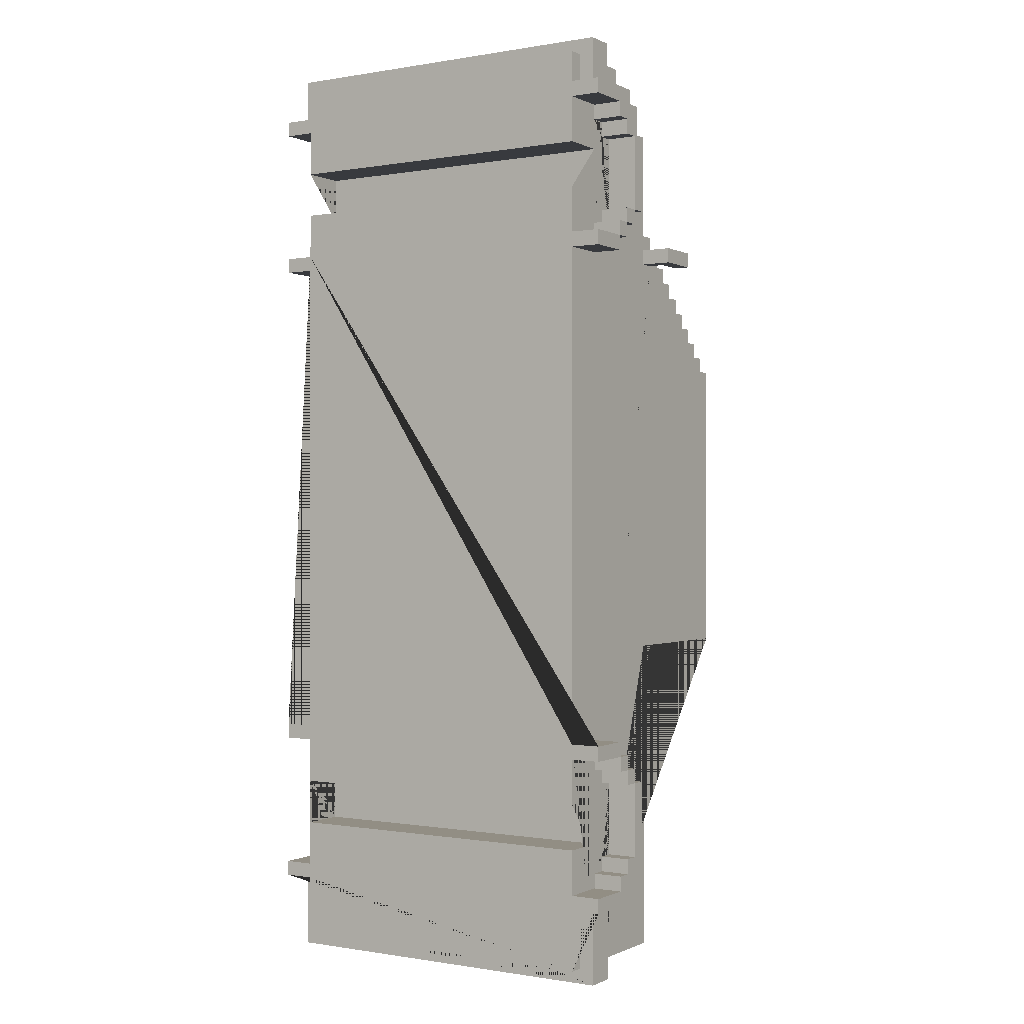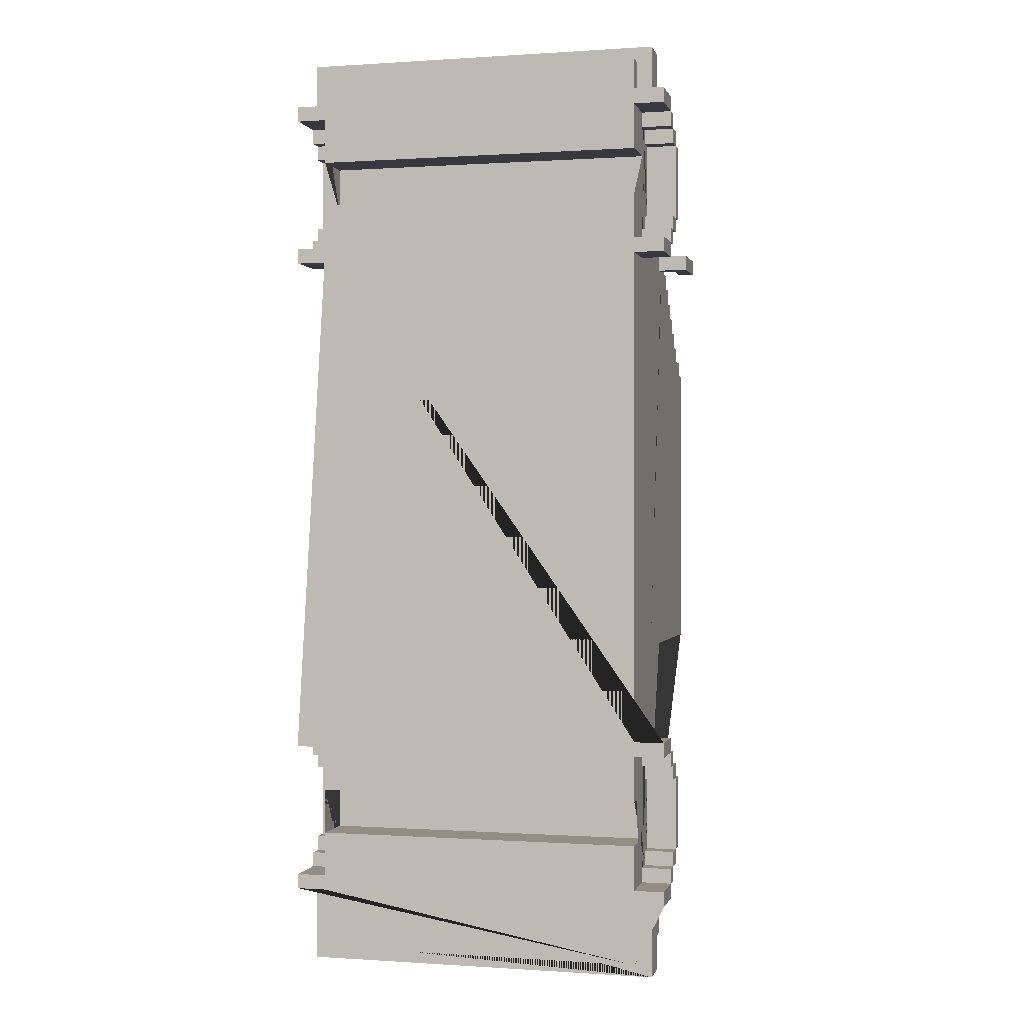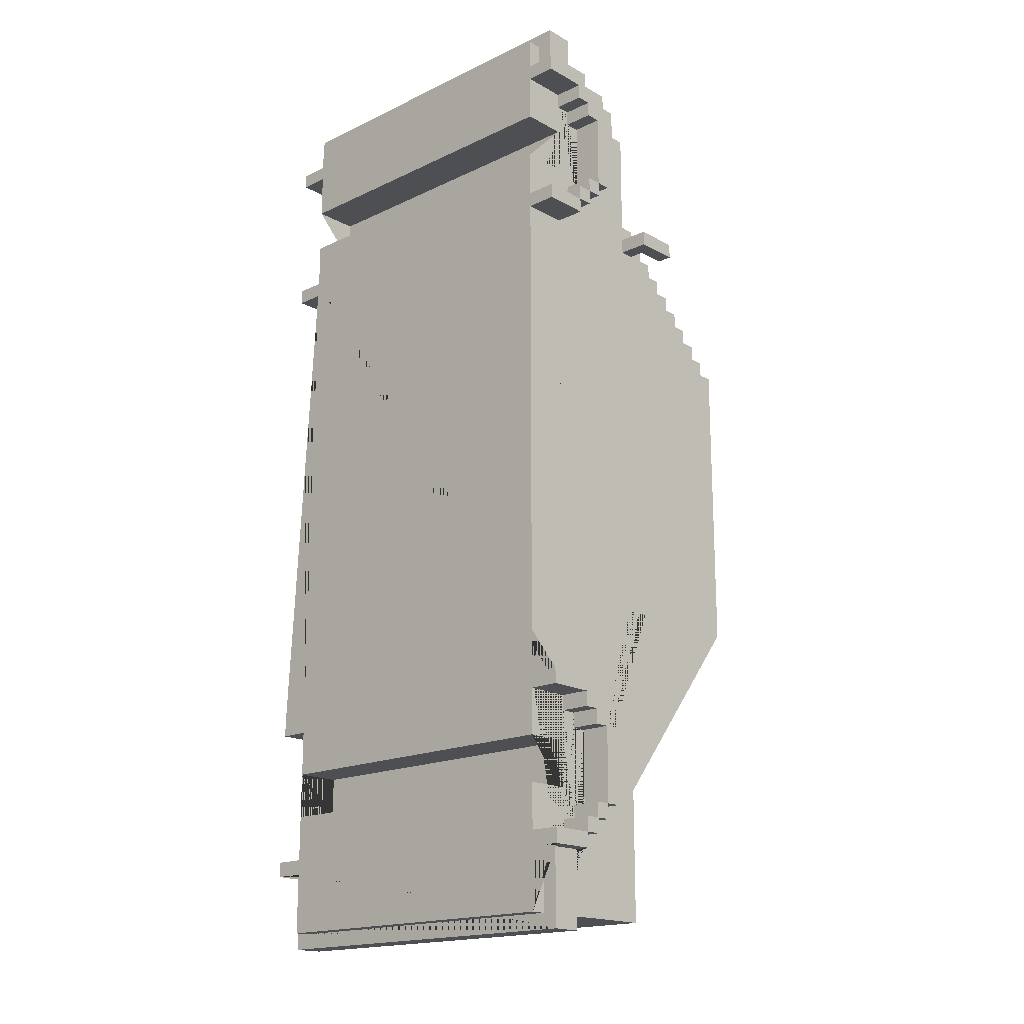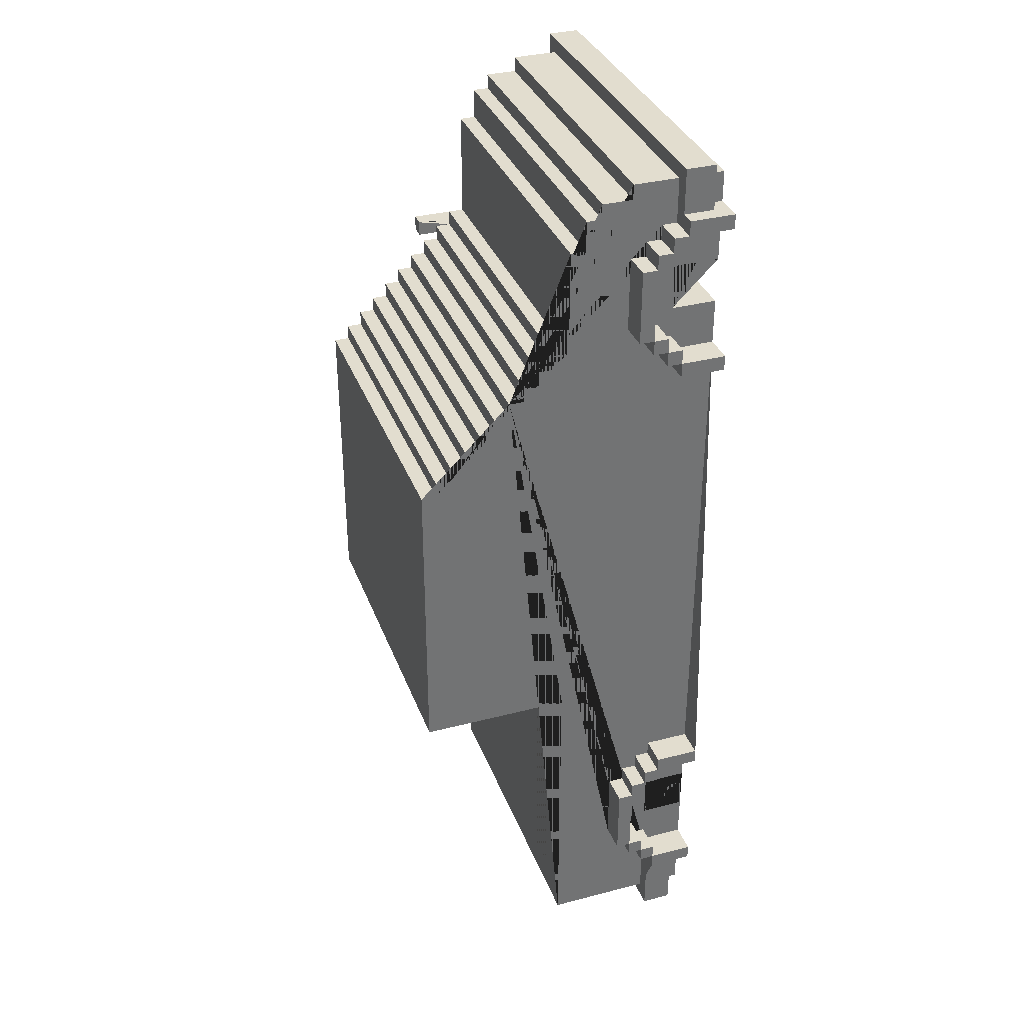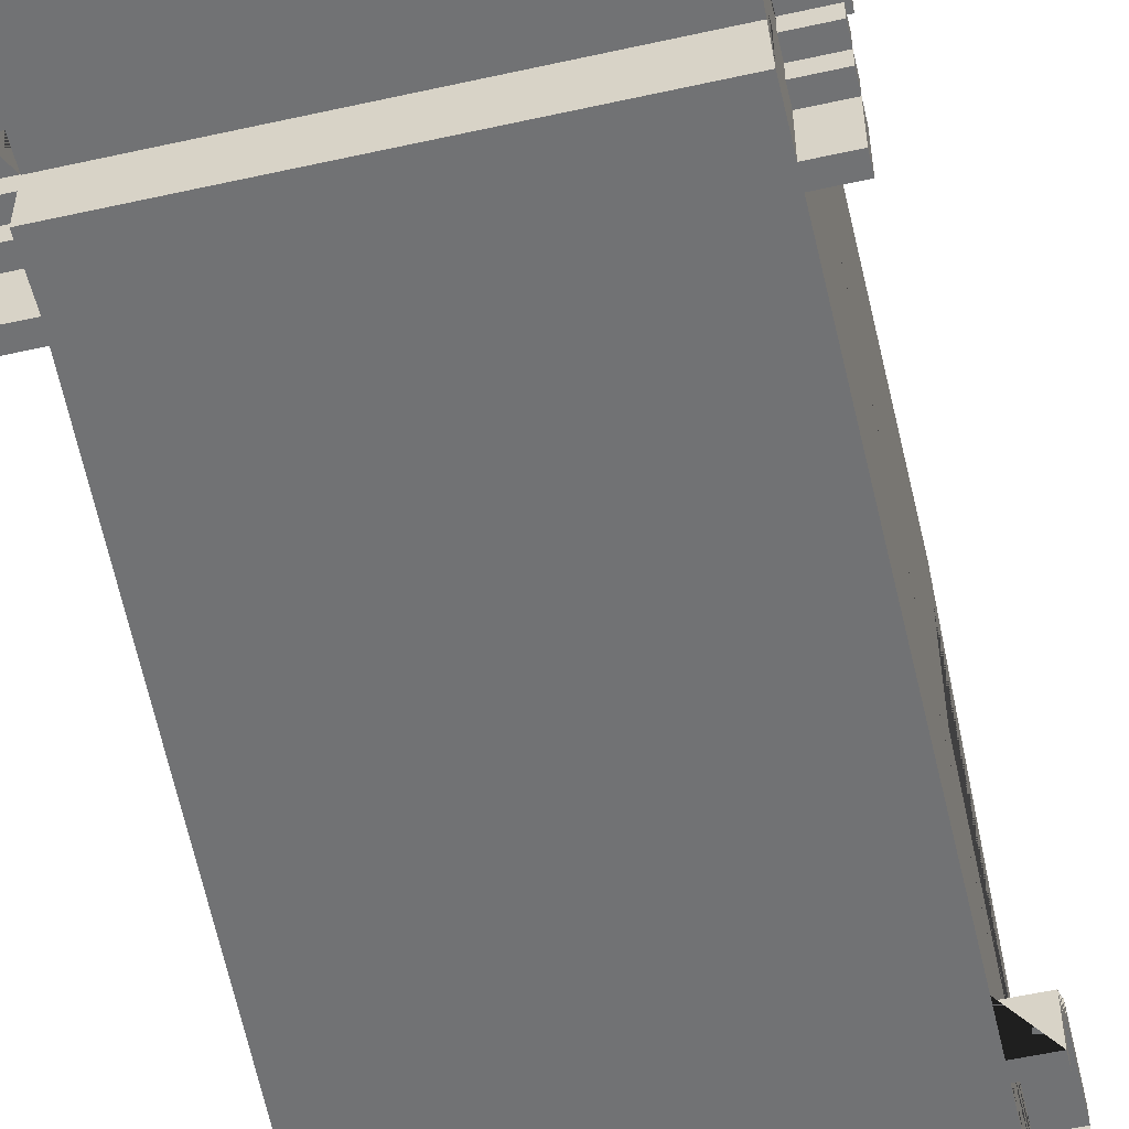
<metadata>
{"format":"obj","ext":"obj","renderer":"f3d","projection":"perspective","resolution":1024,"background":"white","views":[{"elev":-0.4,"azim":32.2,"up":"+Z"},{"elev":-0.0,"azim":14.1,"up":"+Z"},{"elev":-17.8,"azim":42.8,"up":"+Z"},{"elev":34.9,"azim":-109.1,"up":"+Z"},{"elev":-55.4,"azim":13.2,"up":"+Y"}]}
</metadata>
<code>
o Truck_3_Truck_3.001
v 1.175 0.5326 3.047
v 1.175 0.3326 3.047
v 1.075 0.3326 2.947
v 1.075 0.2326 2.947
v -1.125 0.8326 2.847
v 1.075 0.8326 2.847
v 1.075 0.2326 2.747
v -1.125 0.3326 2.747
v 1.075 1.133 2.747
v 1.275 0.6326 2.647
v 1.275 0.5326 2.647
v 1.075 0.6326 2.647
v -1.125 0.5326 2.647
v -1.325 0.6326 2.647
v 1.075 0.6326 2.547
v 1.075 0.7326 2.547
v -1.125 0.6326 2.547
v -1.125 1.133 2.547
v 1.075 1.133 2.547
v 1.275 0.8326 2.447
v 1.075 0.8326 2.447
v -1.125 0.7326 2.447
v -1.125 0.2326 2.047
v 1.075 0.6326 1.947
v 1.075 0.7326 1.947
v -1.125 0.6326 1.947
v 1.075 0.6326 1.847
v -1.325 0.6326 1.847
v 1.075 1.333 1.847
v 1.075 1.233 1.847
v 1.275 0.5326 1.747
v 1.075 0.2326 1.747
v 1.275 0.2326 1.747
v 1.075 1.233 1.747
v 1.275 1.233 1.747
v -1.125 1.433 1.747
v 1.075 1.433 1.647
v -1.125 1.533 1.647
v 1.075 1.533 1.547
v 1.075 1.733 1.447
v 1.075 1.633 1.447
v -1.125 1.833 1.247
v 1.075 1.933 1.147
v -1.125 2.033 1.147
v -1.125 2.133 1.047
v 1.075 2.233 0.9469
v -1.125 2.233 0.9469
v 1.075 0.2326 -1.653
v -1.325 0.2326 -1.653
v -1.325 0.5326 -1.653
v 1.075 0.5326 -1.753
v -1.125 0.6326 -1.753
v -1.125 0.5326 -1.753
v 1.075 0.7326 -1.853
v 0.8754 0.7326 -1.853
v 0.6754 0.7326 -1.853
v -1.125 0.7326 -1.853
v -1.125 0.6326 -1.853
v 0.6754 0.7326 -1.953
v 0.6754 0.8326 -1.953
v -1.325 0.7326 -1.953
v -1.125 0.7326 -1.953
v -1.325 0.8326 -1.953
v 1.075 0.5326 -2.353
v -1.125 0.2326 -2.353
v 1.275 0.6326 -2.453
v -0.9246 0.6326 -2.453
v -0.9246 1.233 -2.953
v 1.275 0.2326 2.647
v 1.075 0.2326 2.647
v -1.125 0.5326 2.547
v -1.325 0.6326 2.547
v 1.075 0.6326 2.447
v 1.075 0.7326 2.447
v -1.125 0.6326 2.447
v -1.325 0.6326 2.447
v 1.075 0.5326 2.347
v 1.275 0.7326 1.947
v 1.075 0.8326 1.947
v -1.325 0.7326 1.947
v 1.275 0.7326 1.847
v -1.125 0.6326 1.847
v -1.125 0.7326 1.847
v -1.325 0.7326 1.847
v 1.075 0.5326 1.747
v -1.125 0.5326 1.747
v -1.325 0.5326 1.747
v -1.125 0.6326 1.747
v 1.075 0.5326 1.647
v -1.325 0.5326 1.647
v 1.075 1.333 1.647
v 1.175 1.533 1.647
v 1.075 2.233 -1.053
v -1.125 2.233 -1.053
v 1.275 0.5326 -1.853
v 1.075 0.6326 -1.853
v -0.8246 0.6326 -1.953
v 1.075 0.5326 -2.053
v 0.8754 0.8326 -2.453
v 0.6754 0.8326 -2.453
v -0.7246 0.7326 -2.453
v -0.7246 0.8326 -2.453
v 1.275 0.6326 -2.553
v 1.275 0.7326 -2.553
v 1.075 0.7326 -2.553
v 0.6754 0.6326 -2.553
v -0.9246 0.7326 -2.553
v -1.125 0.7326 -2.553
v -1.325 0.7326 -2.553
v 1.275 0.5326 -2.653
v 1.075 0.5326 -2.653
v 1.275 0.6326 -2.653
v -1.125 0.5326 -2.653
v -1.325 0.5326 -2.653
v 1.075 0.3326 -2.753
v -1.125 0.2326 -2.753
v -1.325 0.2326 -2.753
v 1.275 0.5326 -2.753
v -1.125 0.2326 -3.153
v 1.075 1.233 -3.153
v 1.175 0.3326 -3.253
v -1.225 0.3326 -3.253
v -1.225 0.5326 -3.253
v 1.275 0.5326 2.747
v 1.275 0.5326 2.547
v 1.275 0.6326 2.447
v 1.275 0.7326 2.547
v 1.275 0.6326 1.847
v 1.275 0.6326 1.947
v 1.275 0.6326 1.747
v 1.275 1.233 1.647
v 1.275 1.533 1.747
v 1.275 0.6326 -1.953
v 1.275 0.7326 -2.453
v 1.275 0.8326 -1.953
v 1.275 0.5326 -2.553
v 1.275 0.2326 -2.753
v 1.275 0.2326 -2.653
v 1.075 0.8326 2.947
v 1.075 0.5326 2.947
v 1.075 0.3326 2.747
v 1.075 0.5326 2.547
v 1.075 0.2326 2.047
v 1.075 0.5326 1.847
v 1.075 0.6326 1.747
v 1.075 1.533 1.647
v 1.075 1.733 1.347
v 1.075 1.833 1.347
v 1.075 1.933 1.247
v 1.075 2.133 1.047
v 1.075 2.133 0.9469
v 1.075 0.5326 -1.853
v 1.075 0.6326 -1.953
v 1.075 0.8326 -1.953
v 1.075 0.2326 -2.053
v 1.075 0.2326 -2.353
v 1.075 0.6326 -2.653
v 1.075 0.2326 -2.753
v 1.075 0.3326 -3.153
v 1.075 0.5326 -3.153
v -0.9246 1.233 -1.053
v -0.9246 0.6326 -1.953
v -0.9246 0.6326 -2.953
v 1.175 1.333 1.647
v 0.8754 1.233 -1.053
v 0.8754 0.6326 -1.853
v 0.8754 0.6326 -2.553
v 0.8754 1.233 -2.953
v -0.8246 0.6326 -2.453
v -1.125 0.5326 2.947
v -1.125 0.8326 2.947
v -1.125 0.2326 2.947
v -1.125 0.2326 2.747
v -1.125 1.133 2.747
v -1.125 0.6326 2.647
v -1.125 0.2326 2.647
v -1.125 1.233 2.547
v -1.125 0.8326 2.447
v -1.125 0.5326 2.347
v -1.125 0.5326 2.047
v -1.125 0.7326 1.947
v -1.125 0.8326 1.947
v -1.125 1.233 1.847
v -1.125 1.333 1.847
v -1.125 0.5326 1.647
v -1.125 0.2326 1.647
v -1.125 1.533 1.547
v -1.125 1.633 1.547
v -1.125 1.833 1.347
v -1.125 1.933 1.147
v -1.125 2.033 1.047
v -1.125 1.233 -1.053
v -1.125 0.2326 -1.653
v -1.125 0.2326 -1.753
v -1.125 0.5326 -1.853
v -1.125 0.6326 -1.953
v -1.125 0.8326 -1.953
v -1.125 0.2326 -2.053
v -1.125 0.5326 -2.053
v -1.125 0.5326 -2.353
v -1.125 0.5326 -2.553
v -1.125 0.6326 -2.553
v -1.125 0.2326 -2.653
v -1.125 0.6326 -2.653
v -1.125 0.5326 -3.153
v -1.125 1.233 -3.153
v -1.225 0.5326 3.047
v -1.225 0.3326 -2.753
v -1.225 0.5326 -2.753
v -1.325 0.2326 2.747
v -1.325 0.5326 2.747
v -1.325 0.7326 2.447
v -1.325 0.8326 2.447
v -1.325 0.2326 1.647
v -1.325 0.6326 -1.753
v -1.325 0.6326 -2.553
v -1.325 0.5326 -2.553
v -1.325 0.2326 -2.653
v 1.275 0.2326 2.747
v 1.275 0.2326 1.647
v 1.075 0.2326 1.647
v 1.275 0.2326 -1.753
v 1.275 0.2326 -1.653
v 1.075 0.2326 -1.753
v 1.075 0.2326 -2.653
v 1.075 0.2326 -3.153
v 1.075 0.2326 2.347
v -1.125 0.2326 2.347
v -1.125 0.2326 1.747
v -1.325 0.2326 2.647
v -1.325 0.2326 1.747
v -1.325 0.2326 -1.753
v 1.175 0.3326 2.747
v 1.175 0.3326 -2.753
v -1.125 0.3326 2.947
v -1.125 0.3326 -3.153
v -1.225 0.3326 3.047
v -1.225 0.3326 2.747
v -1.125 0.3326 -2.753
v 1.275 0.5326 1.847
v 1.075 0.5326 -2.553
v 1.075 0.5326 2.047
v -1.325 0.5326 2.547
v -1.325 0.5326 1.847
v -1.125 0.5326 1.847
v -1.325 0.5326 -1.753
v -1.325 0.5326 -1.853
v 1.075 0.6326 -2.453
v 1.075 0.6326 -2.553
v -1.325 0.6326 1.947
v -1.325 0.6326 -1.953
v -1.325 0.6326 -2.453
v -1.125 0.6326 -2.453
v 1.275 0.7326 2.447
v 1.075 0.7326 -1.953
v 1.075 0.7326 -2.453
v -0.8246 0.7326 -2.453
v -0.8246 0.7326 -1.953
v -1.325 0.7326 -2.453
v 1.075 1.233 1.647
v 1.175 0.5326 2.747
v 1.175 0.5326 -2.753
v 1.075 0.5326 2.647
v 1.275 0.5326 1.647
v 1.275 0.5326 -1.653
v 1.275 0.5326 -1.753
v 1.075 0.5326 -1.653
v 1.175 0.5326 -3.253
v -1.225 0.5326 2.747
v -1.325 0.5326 2.647
v -1.125 0.5326 -1.653
v -1.325 0.5326 -2.753
v 1.275 0.6326 2.547
v 1.275 0.6326 -1.753
v 1.275 0.6326 -1.853
v 1.075 0.6326 -1.753
v 0.8754 0.6326 -1.053
v 0.6754 0.6326 -1.853
v 0.8754 0.6326 -2.953
v -0.7246 0.6326 -1.853
v -0.7246 0.6326 -2.553
v -0.9246 0.6326 -1.053
v -0.9246 0.6326 -1.853
v -0.9246 0.6326 -2.553
v -1.325 0.6326 1.747
v -1.325 0.6326 -1.853
v -1.325 0.6326 -2.653
v 1.075 0.7326 1.847
v 1.275 0.7326 -1.853
v 1.275 0.7326 -1.953
v 0.8754 0.7326 -1.953
v 0.8754 0.7326 -2.453
v 0.8754 0.7326 -2.553
v 0.6754 0.7326 -2.453
v 0.6754 0.7326 -2.553
v -0.7246 0.7326 -1.853
v -0.7246 0.7326 -1.953
v -0.9246 0.7326 -1.853
v -0.9246 0.7326 -1.953
v -0.7246 0.7326 -2.553
v -0.9246 0.7326 -2.453
v -1.125 0.7326 2.547
v -1.325 0.7326 2.547
v -1.325 0.7326 -1.853
v -1.125 0.7326 -2.453
v 1.275 0.8326 1.947
v 1.275 0.8326 -2.453
v 1.075 0.8326 -2.453
v 0.8754 0.8326 -1.953
v -0.7246 0.8326 -1.953
v -0.9246 0.8326 -1.953
v -0.9246 0.8326 -2.453
v -1.325 0.8326 1.947
v -1.125 0.8326 -2.453
v -1.325 0.8326 -2.453
v 1.075 1.033 2.847
v 1.075 1.033 2.747
v -1.125 1.033 2.847
v -1.125 1.033 2.747
v 1.075 1.233 2.547
v 1.075 1.233 -1.053
v 1.175 1.333 1.747
v 1.075 1.333 1.747
v -1.125 1.333 1.747
v 1.075 1.433 1.747
v -1.125 1.433 1.647
v 1.275 1.533 1.647
v 1.175 1.533 1.747
v 1.075 1.633 1.547
v -1.125 1.633 1.447
v -1.125 1.733 1.447
v -1.125 1.733 1.347
v 1.075 1.833 1.247
v -1.125 1.933 1.247
v 1.075 2.033 1.147
v 1.075 2.033 1.047
v -1.125 2.133 0.9469
f 207 269 238 237
f 140 139 171 170
f 25 24 129 78
f 261 233 141 7 219 124
f 210 173 8 238 269 211
f 216 202 253 252
f 318 5 6 316
f 177 18 19 320
f 180 23 143 242
f 16 15 273 127
f 12 263 11 10
f 21 74 254 20
f 87 231 229 86
f 99 100 60 309
f 235 3 141 233 2 237 238 8
f 142 125 11 263
f 264 31 33 220
f 6 5 171 139
f 54 96 275 289
f 80 181 22 212
f 188 187 39 329
f 184 29 323 324
f 85 32 33 31
f 14 72 243 270
f 114 272 117 218
f 207 237 2 1
f 147 148 189 332
f 333 149 334 42
f 169 67 162 97
f 214 90 185 186
f 150 45 191 336
f 112 157 249 103
f 337 151 46 47
f 43 335 44 190
f 114 218 203 113
f 11 124 219 69
f 114 287 204 113
f 80 313 182 181
f 216 217 201 202
f 87 86 245 244
f 152 95 266 51
f 53 246 50 271
f 168 279 167 293 292 99 309 291 55 166 277 165
f 28 84 83 82
f 85 145 130 31
f 25 79 306 78
f 228 179 77 227
f 104 105 256 134
f 108 109 259 305
f 256 134 290 255
f 68 161 282 283 298 299 311 312 301 107 284 163
f 243 72 17 71
f 304 286 58 57
f 327 92 328 132
f 93 321 165 277 282 161 192 94
f 119 236 159 226
f 28 244 245 82
f 301 67 169 257
f 64 98 199 200
f 152 96 275 95
f 60 59 291 309
f 317 319 318 316
f 328 322 323 34 35 132
f 247 286 58 195
f 211 270 230 210
f 70 263 11 69
f 235 8 173 172
f 76 75 17 72
f 260 131 35 34
f 249 105 104 103
f 234 262 118 137 158 115
f 117 272 209 208 239 116
f 111 225 138 110
f 304 61 251 286
f 25 78 254 74
f 70 69 219 7 4 172 173 210 230 176 228 227
f 301 257 258 299
f 120 160 205 206
f 13 270 211 269 207 1 261 124 11 263 140 170
f 87 90 214 231
f 50 49 193 271
f 306 20 254 78
f 249 241 136 103
f 249 103 66 248
f 273 15 12 10
f 141 3 4 7
f 259 109 216 252
f 251 61 62 196
f 102 310 297 296 280 281 300 101
f 130 128 240 31
f 83 84 80 181
f 106 295 293 167
f 307 135 290 134
f 27 128 129 24
f 160 120 321 93 46 151 150 336 335 43 149 333 148 147 40 41 329 39 146 37 325 323 91 260 34 145 85 89 221 48 267 51 276 96 54 255 154 308 256 105 249 157 111
f 303 212 76 72
f 65 156 64 200
f 85 31 240 144
f 111 157 112 110
f 328 92 164 322
f 68 163 279 168
f 37 146 38 326
f 327 132 35 131
f 275 274 266 95
f 268 262 234 121
f 243 71 13 270
f 180 179 228 176 13 71 17 75 22 181 26 82 245 86 229 23
f 93 94 47 46
f 254 74 16 127
f 122 123 268 121
f 314 315 63 197
f 301 299 162 67
f 98 155 198 199
f 254 127 273 126
f 183 177 320 30
f 182 313 213 178
f 81 288 25 78
f 27 288 81 128
f 39 187 38 146
f 27 144 240 128
f 215 246 53 52
f 56 278 166 55
f 76 212 22 75
f 80 250 26 181
f 266 265 223 222
f 290 289 275 133
f 153 255 290 133
f 159 115 158 226
f 14 270 13 175
f 106 278 56 59 60 100 294 295
f 276 51 266 274
f 104 134 66 103
f 259 305 62 61
f 63 315 259 61
f 188 330 331 332 189 42 334 190 44 191 45 337 47 94 192 206 205 113 204 202 108 305 314 197 62 57 58 52 53 271 193 186 185 86 88 82 83 181 182 178 22 302 17 175 13 170 171 5 318 319 174 18 177 183 184 324 36 326 38 187
f 300 107 301 101
f 164 91 323 322
f 41 330 188 329
f 41 40 331 330
f 306 79 21 20
f 239 236 119 116
f 28 82 26 250
f 213 313 80 212
f 258 257 169 97
f 17 72 14 175
f 30 29 184 183
f 281 280 283 282 277 166 278 106 167 279 163 284
f 112 103 136 110
f 294 100 99 292
f 307 308 154 135
f 273 10 11 125
f 142 15 273 125
f 22 212 303 302
f 73 126 273 15
f 185 90 87 86
f 154 255 290 135
f 118 110 138 137
f 209 123 122 208
f 298 283 280 296
f 111 110 136 241
f 301 312 102 101
f 130 145 27 128
f 215 286 247 246
f 102 312 311 310
f 288 27 145 34 323 29 30 320 19 9 317 316 6 139 140 263 12 15 16 74 21 79 25
f 290 255 54 289
f 198 194 53 195 58 196 62 305 253 202 201 113 203 65 200 199
f 80 84 28 250
f 275 96 276 274
f 303 72 17 302
f 221 89 264 220
f 226 158 137 138 225 156 65 203 218 117 116 119
f 28 285 87 244
f 229 231 214 186 193 49 232 194 198 155 224 222 223 48 221 220 33 32 143 23
f 121 234 115 159 236 239 208 122
f 174 319 317 9
f 230 270 13 176
f 19 18 174 9
f 153 133 275 96
f 114 113 201 217
f 251 196 58 286
f 180 242 77 179
f 293 295 294 292
f 261 1 2 233
f 213 212 22 178
f 235 172 4 3
f 205 160 111 110 118 262 268 123 209 272 114 113
f 42 189 148 333
f 81 78 129 128
f 249 248 256 255 153 96 152 51 224 155 98 64 156 225 111 241
f 297 299 298 296
f 162 299 258 97
f 87 285 88 86
f 50 246 232 49
f 204 287 216 202
f 62 61 304 57
f 266 51 267 265
f 58 286 215 52
f 224 51 266 222
f 267 48 223 265
f 232 246 53 194
f 259 252 253 305
f 88 285 28 82
f 164 92 327 131 260 91
f 256 308 307 134
f 192 161 68 168 165 321 120 206
f 216 109 108 202
f 37 326 36 325
f 264 89 85 31
f 284 107 300 281
f 291 59 56 55
f 63 61 62 197
f 259 315 314 305
f 311 299 297 310
f 331 40 147 332
f 216 287 114 217
f 73 74 254 126
f 73 15 142 263 70 227 77 242 143 32 85 144 27 24 25 74
f 334 149 43 190
f 256 248 66 134
f 324 323 325 36
f 191 44 335 336
f 151 337 45 150
f 247 195 53 246

</code>
